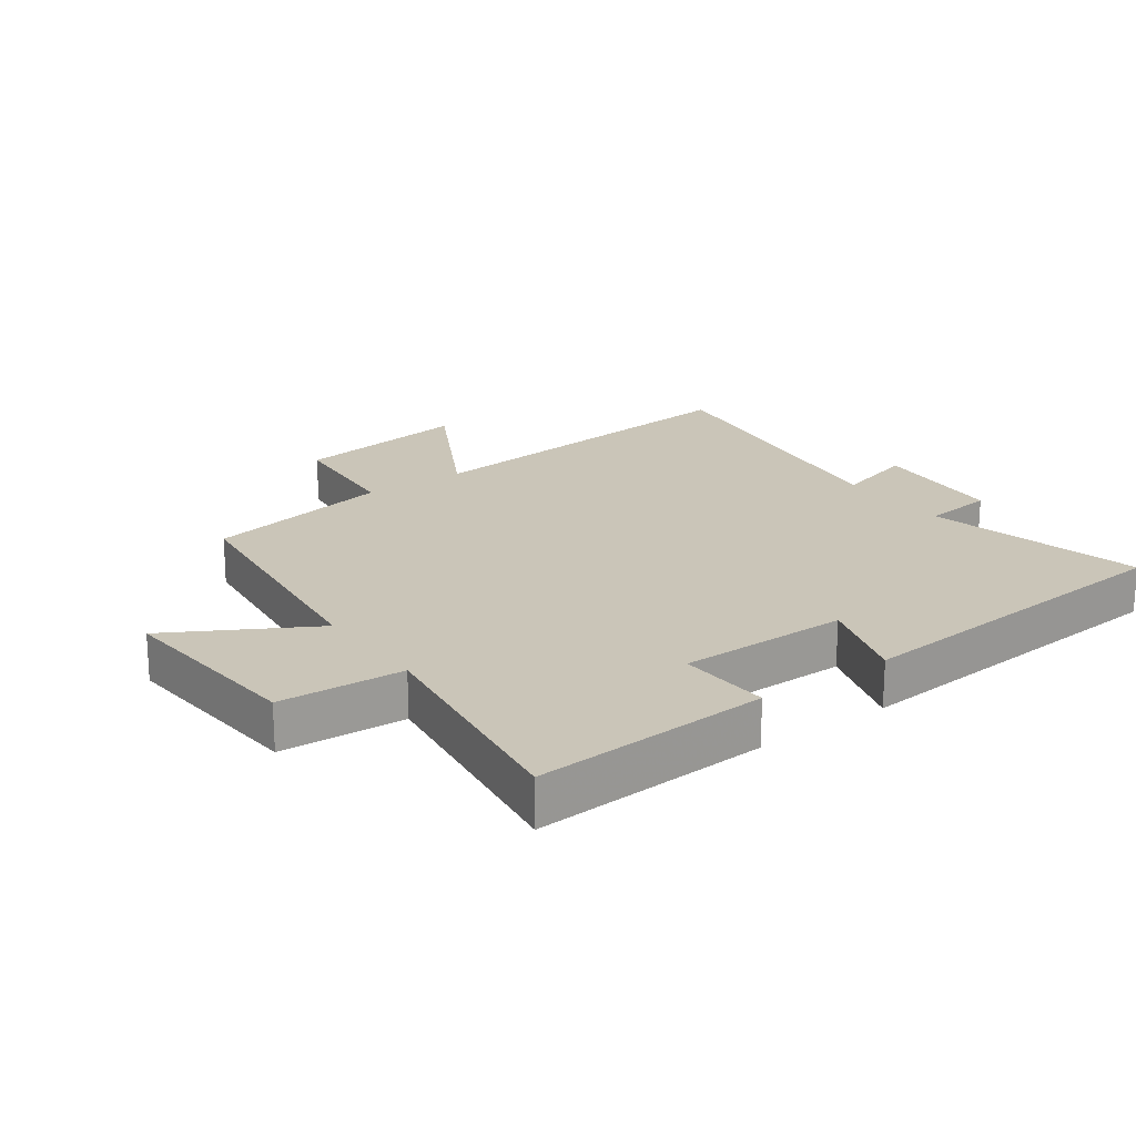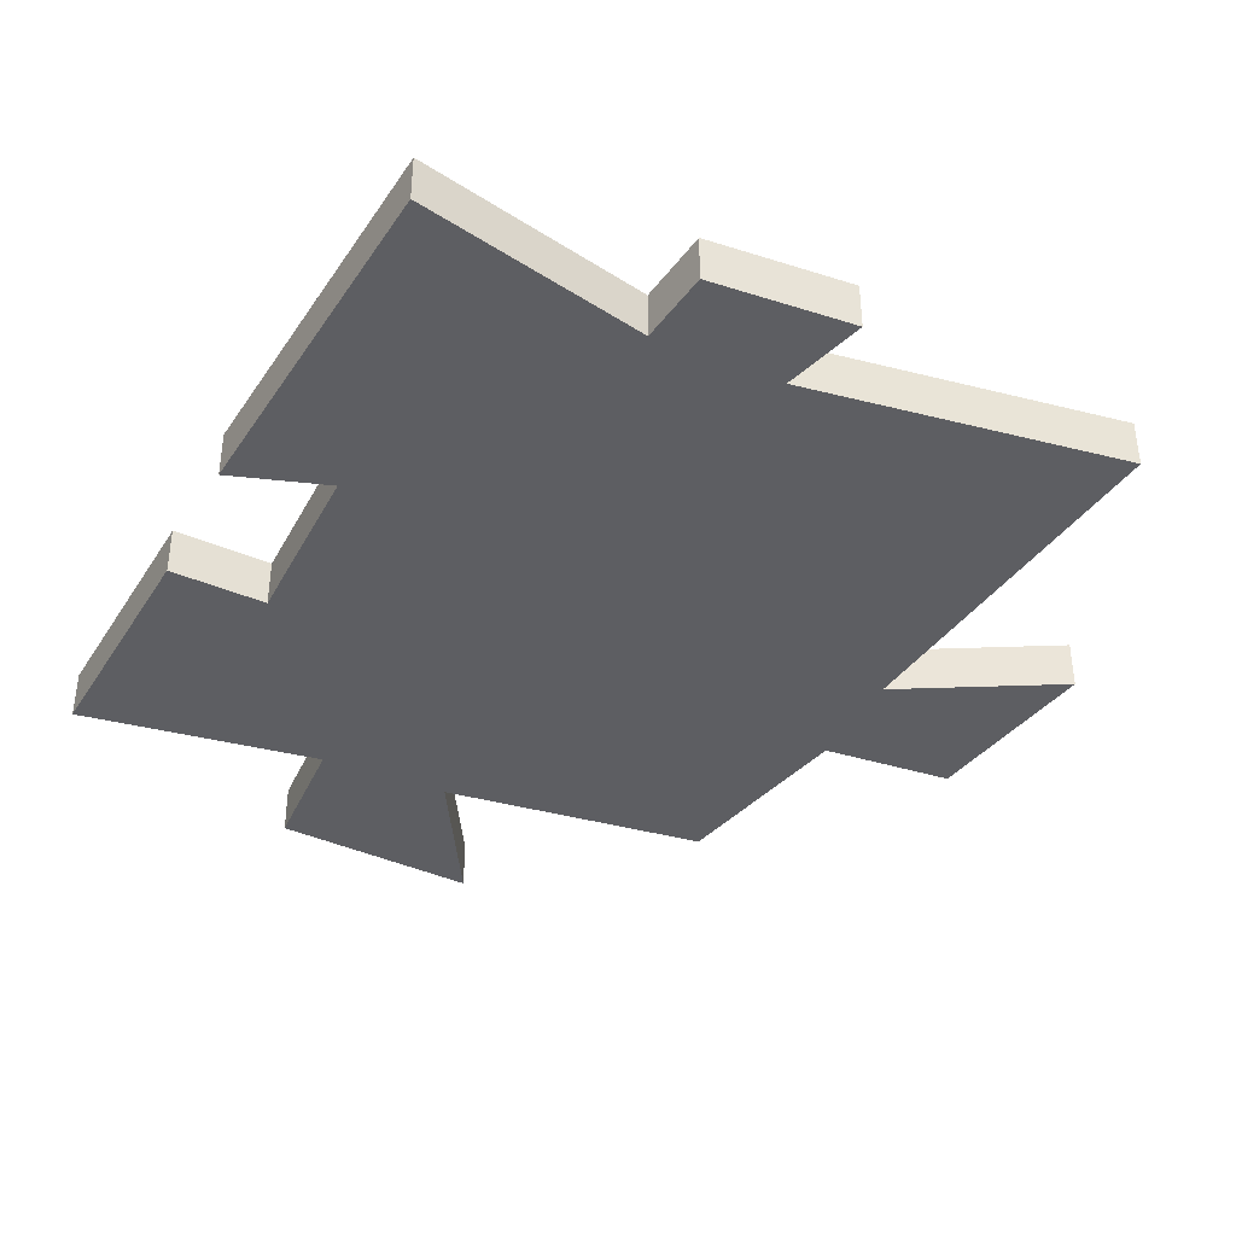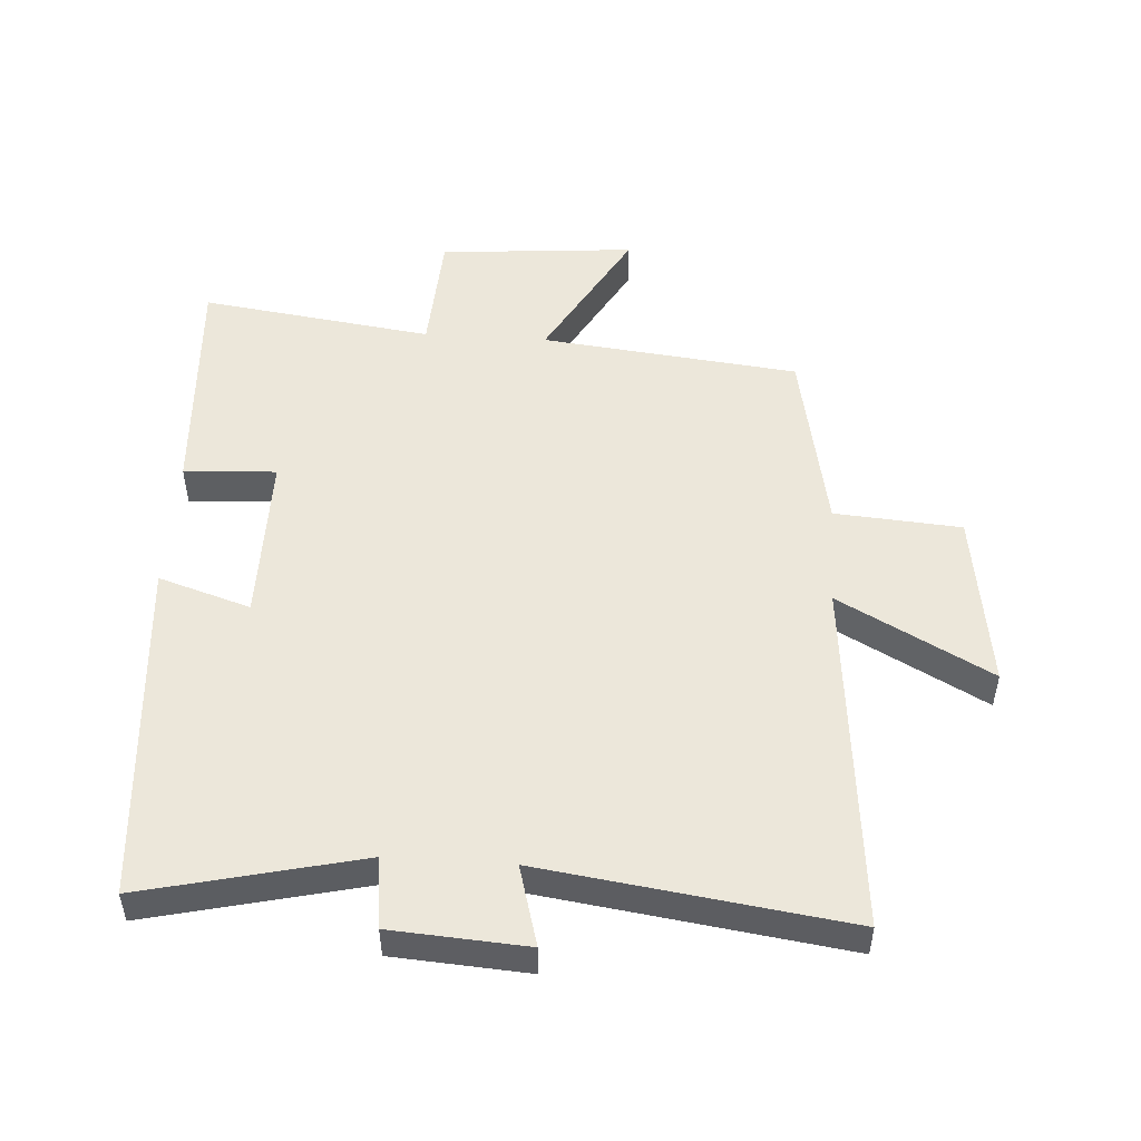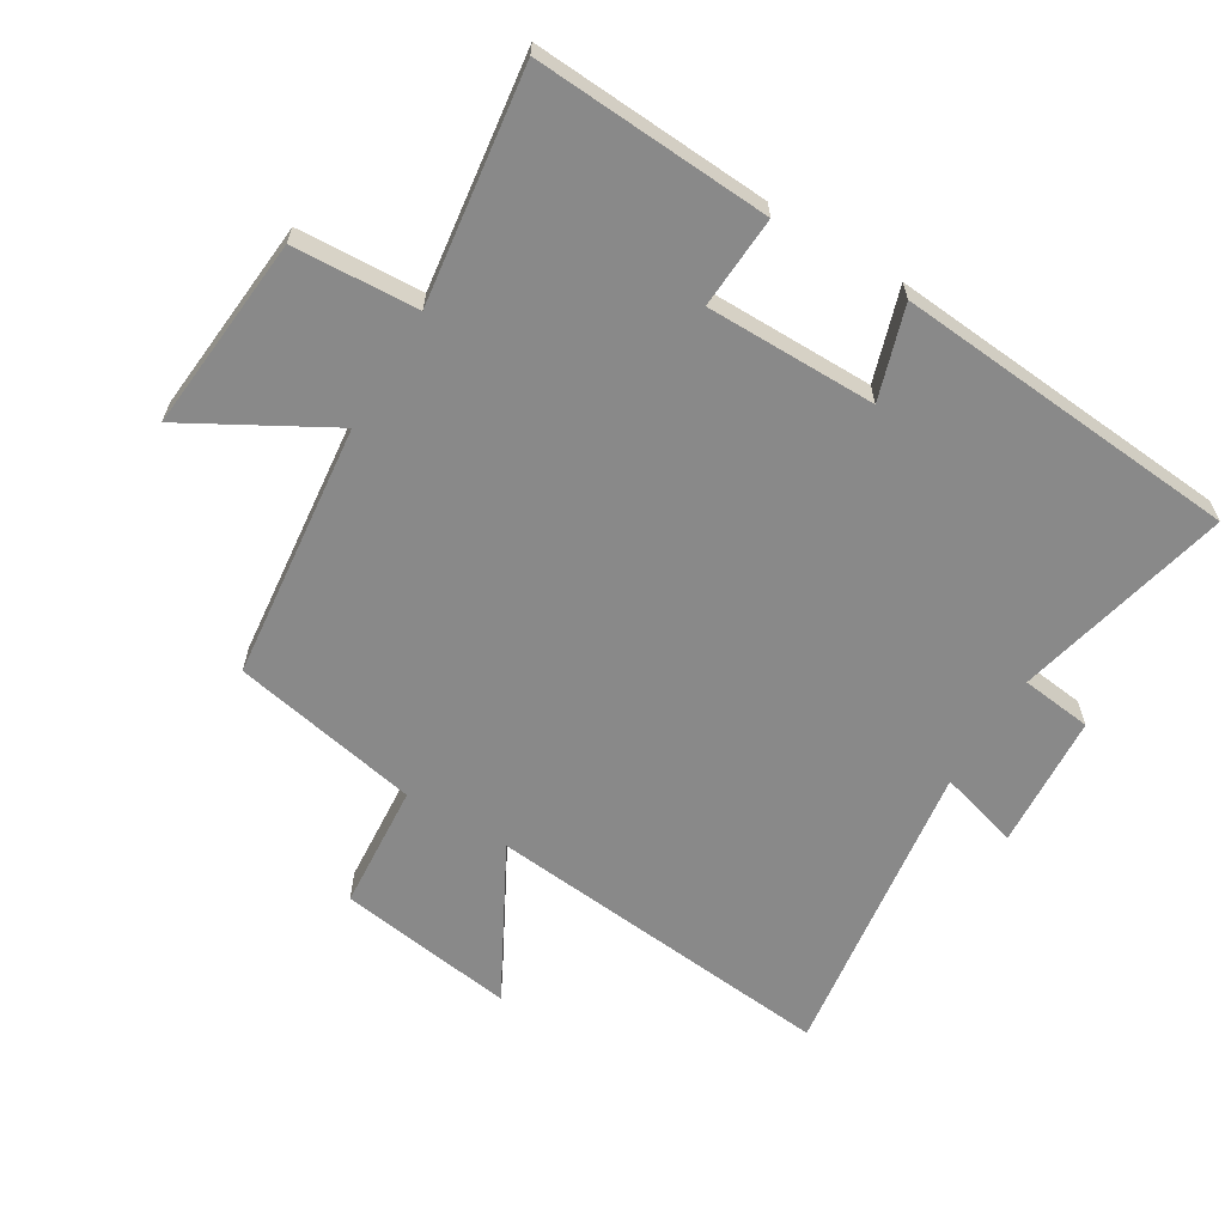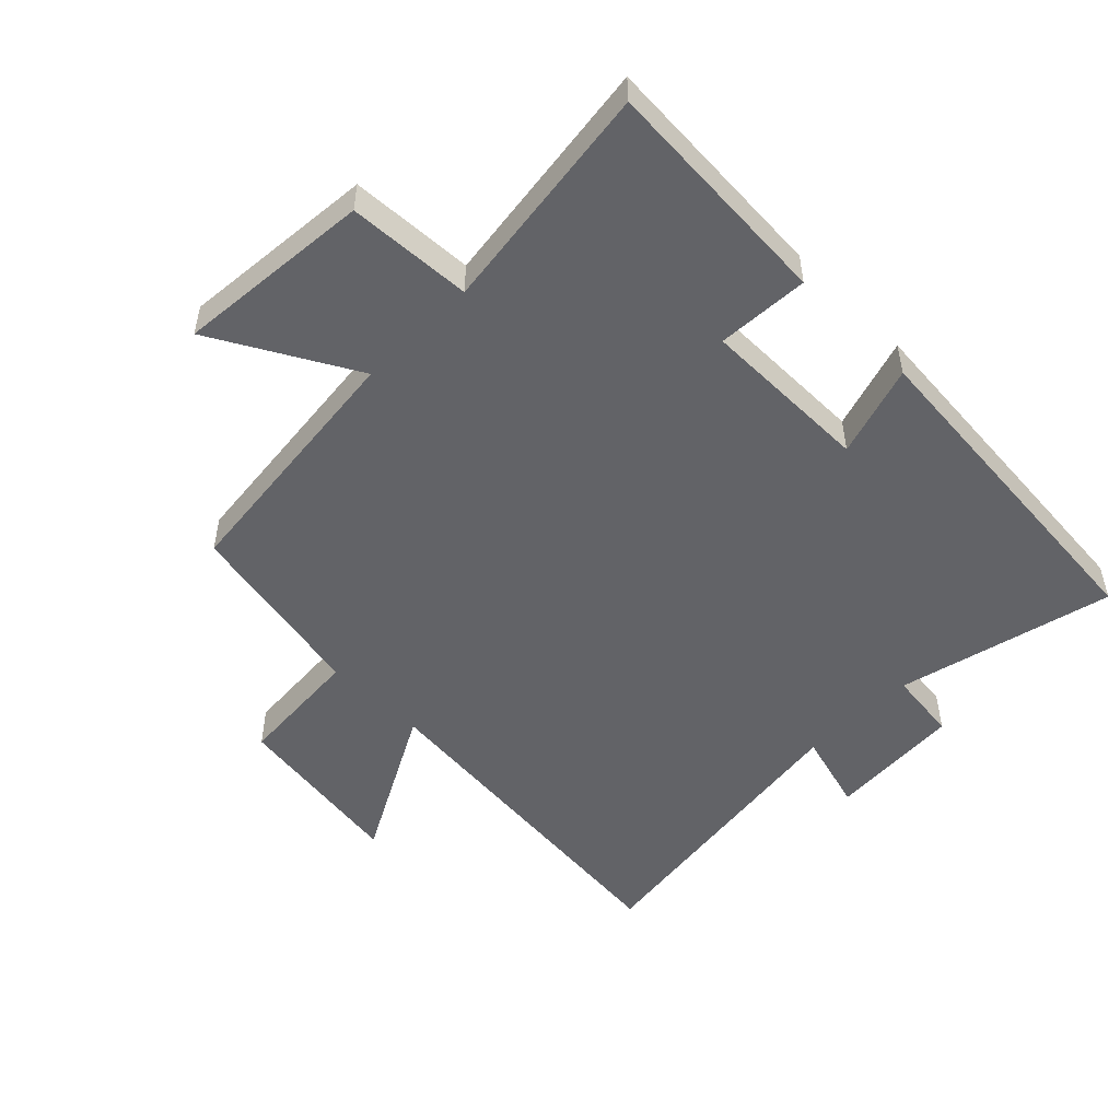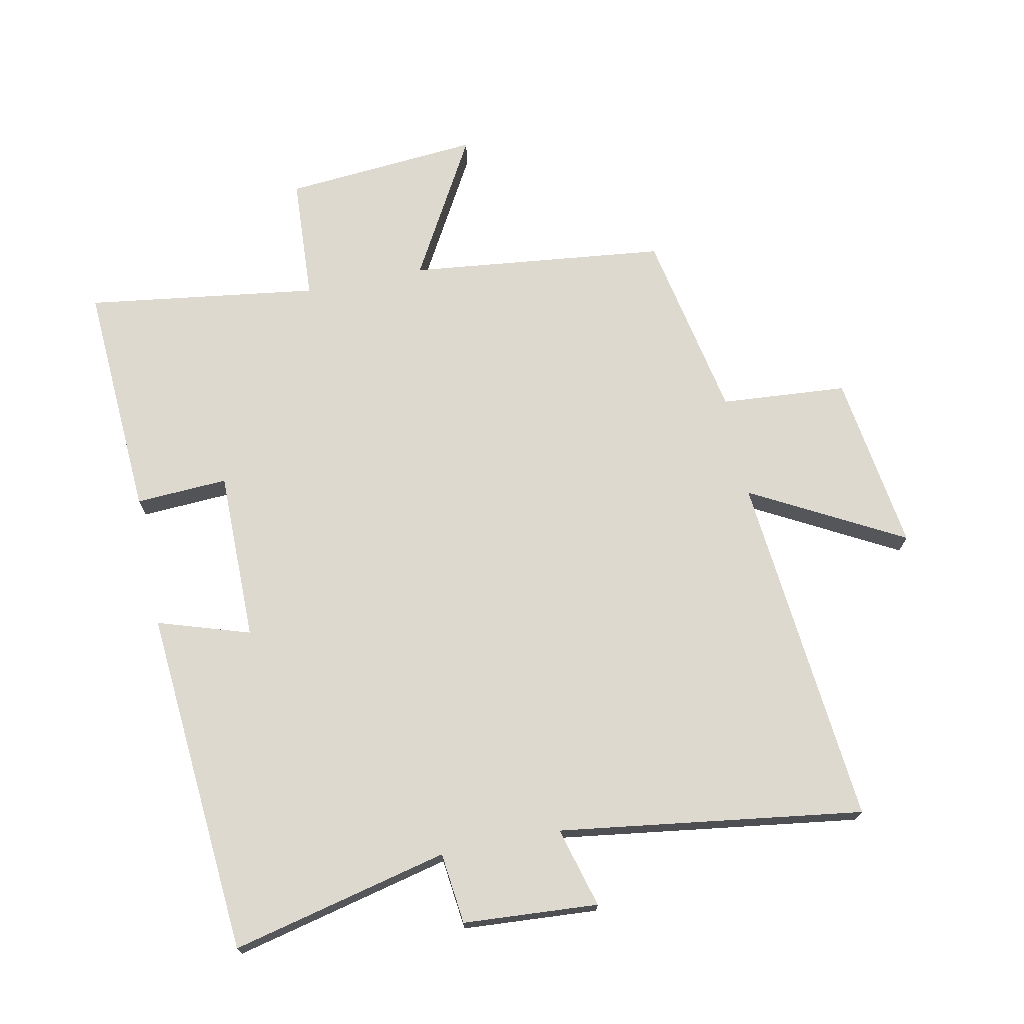
<metadata>
{"format":"obj","ext":"obj","renderer":"f3d","projection":"perspective","resolution":1024,"background":"white","views":[{"elev":20.5,"azim":-125.7,"up":"+Y"},{"elev":-38.4,"azim":-25.7,"up":"+Y"},{"elev":50.5,"azim":3.8,"up":"+Y"},{"elev":-63.1,"azim":-121.2,"up":"+Y"},{"elev":-51.0,"azim":-134.9,"up":"+Y"},{"elev":71.8,"azim":-11.4,"up":"+Y"}]}
</metadata>
<code>
v -0.522 0.07 -0.55
v -0.5 0.07 -0.178
v -0.355 0.07 -0.186
v -0.355 0.07 0.082
v -0.5 0.07 0.036
v -0.456 0.07 0.581
v -0.115 0.07 0.5
v -0.102 0.07 0.612
v 0.11 0.07 0.626
v 0.075 0.07 0.5
v 0.553 0.07 0.566
v 0.5 0.07 0.008
v 0.739 0.07 0.137
v 0.699 0.07 -0.143
v 0.5 0.07 -0.158
v 0.442 0.07 -0.455
v 0.037 0.07 -0.5
v 0.162 0.07 -0.722
v -0.146 0.07 -0.696
v -0.157 0.07 -0.5
v -0.522 0 -0.55
v -0.5 0 -0.178
v -0.355 0 -0.186
v -0.355 0 0.082
v -0.5 0 0.036
v -0.456 0 0.581
v -0.115 0 0.5
v -0.102 0 0.612
v 0.11 0 0.626
v 0.075 0 0.5
v 0.553 0 0.566
v 0.5 0 0.008
v 0.739 0 0.137
v 0.699 0 -0.143
v 0.5 0 -0.158
v 0.442 0 -0.455
v 0.037 0 -0.5
v 0.162 0 -0.722
v -0.146 0 -0.696
v -0.157 0 -0.5
f 17 18 19 20
f 15 16 17 20
f 15 20 1
f 12 13 14 15
f 12 15 1
f 10 11 12 1
f 7 8 9 10
f 4 5 6 7
f 3 4 7 10
f 1 2 3
f 1 3 10
f 40 39 38 37
f 40 37 36 35
f 21 40 35
f 35 34 33 32
f 21 35 32
f 21 32 31 30
f 30 29 28 27
f 27 26 25 24
f 30 27 24 23
f 23 22 21
f 30 23 21
f 1 21 22 2
f 2 22 23 3
f 3 23 24 4
f 4 24 25 5
f 5 25 26 6
f 6 26 27 7
f 7 27 28 8
f 8 28 29 9
f 9 29 30 10
f 10 30 31 11
f 11 31 32 12
f 12 32 33 13
f 13 33 34 14
f 14 34 35 15
f 15 35 36 16
f 16 36 37 17
f 17 37 38 18
f 18 38 39 19
f 19 39 40 20
f 20 40 21 1

</code>
